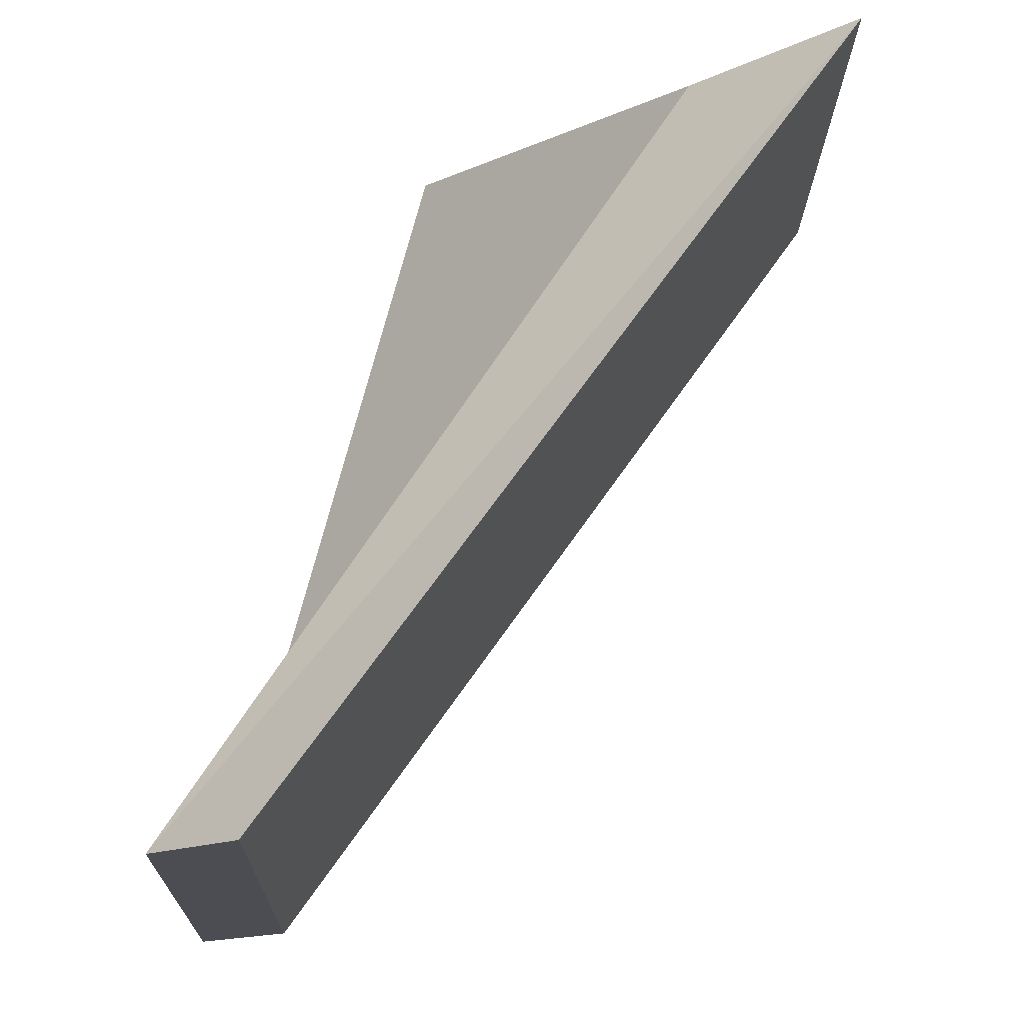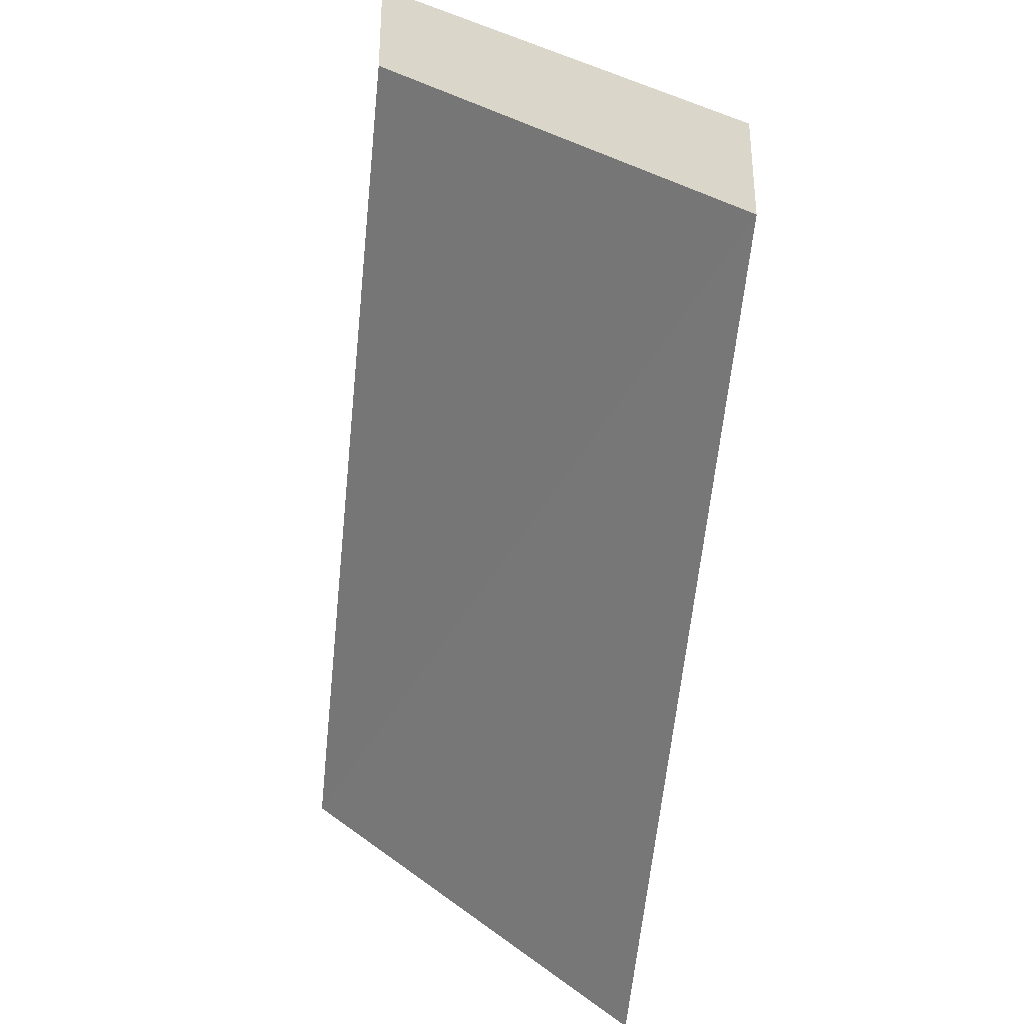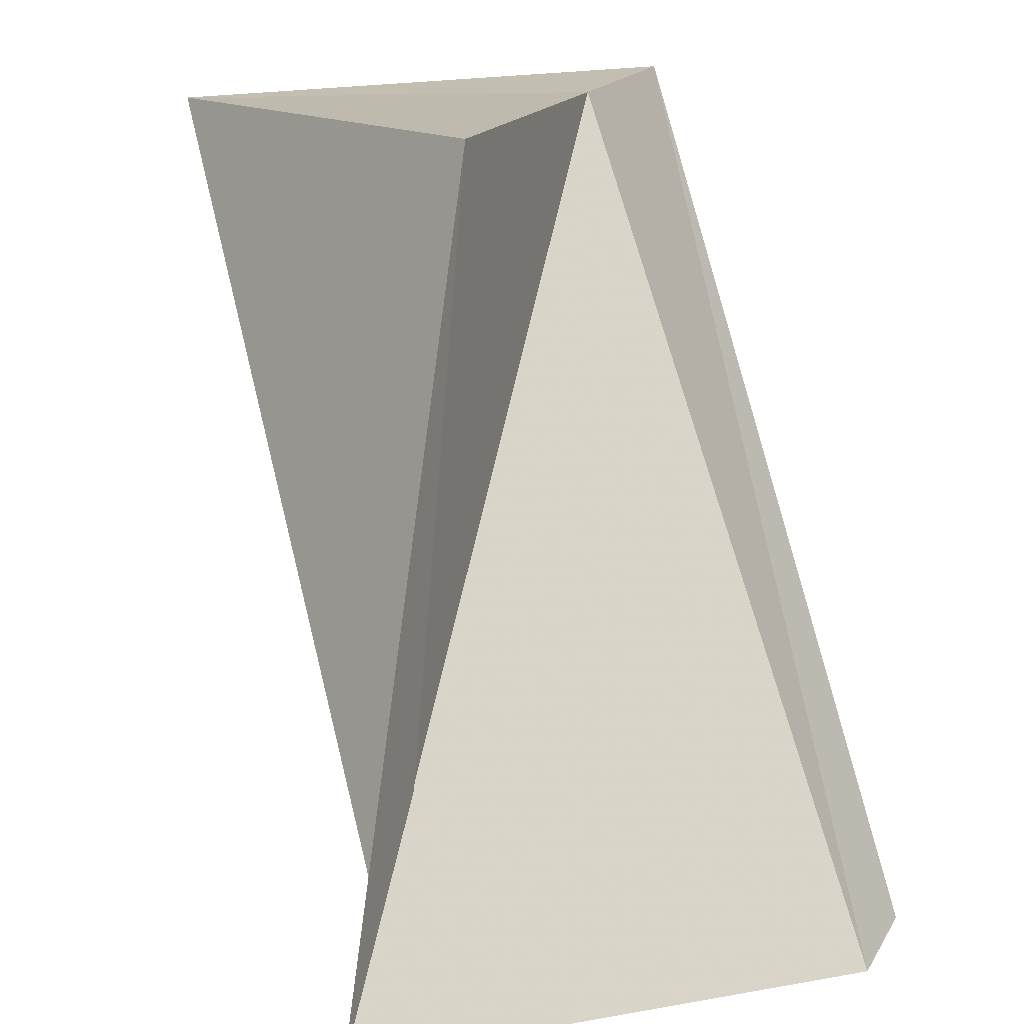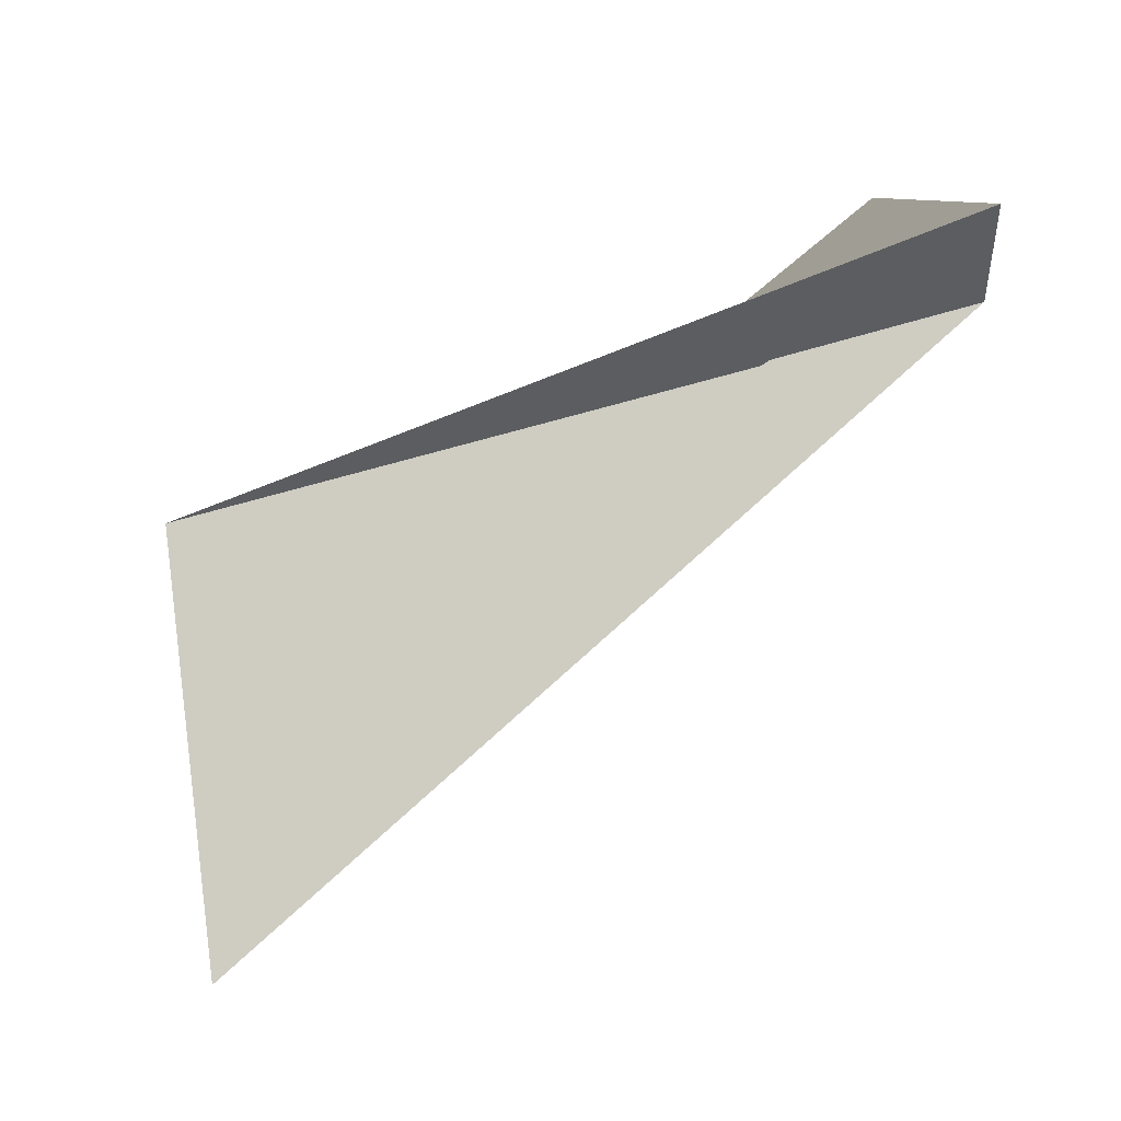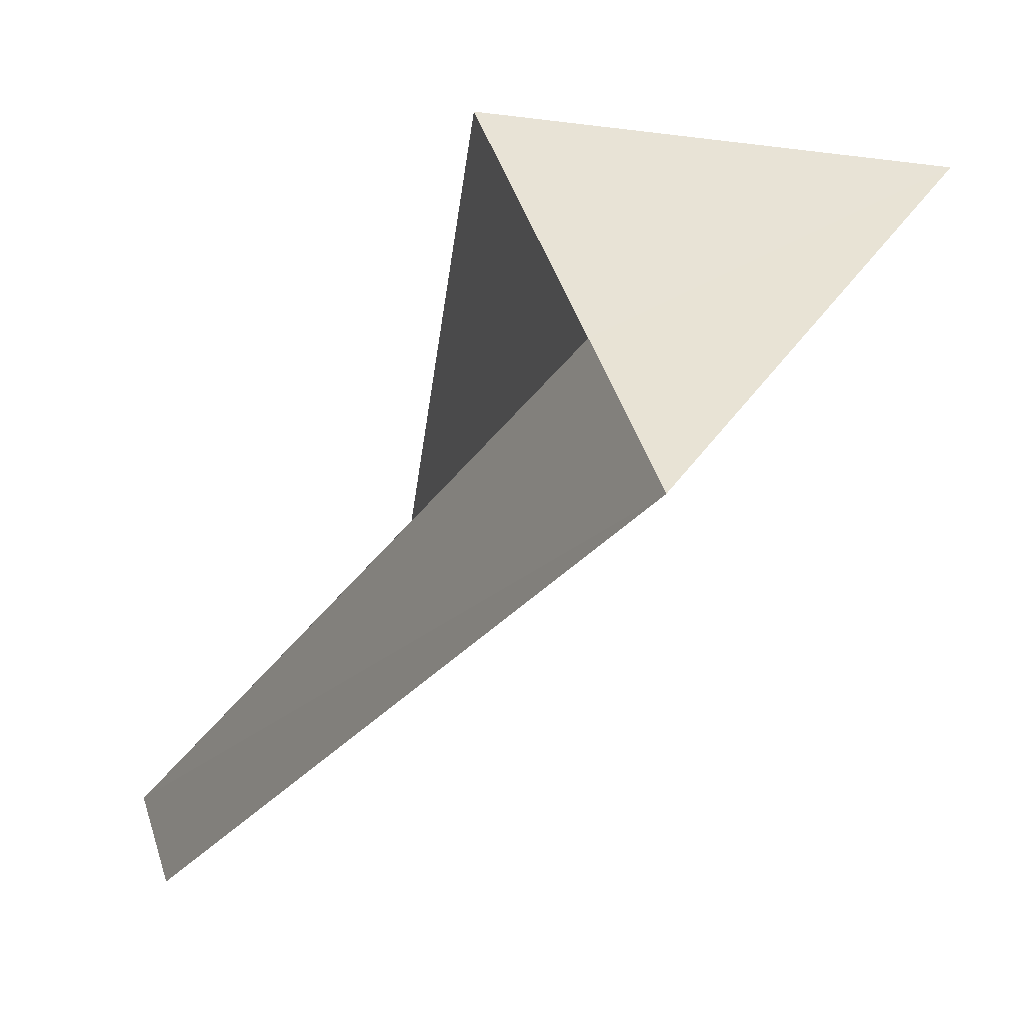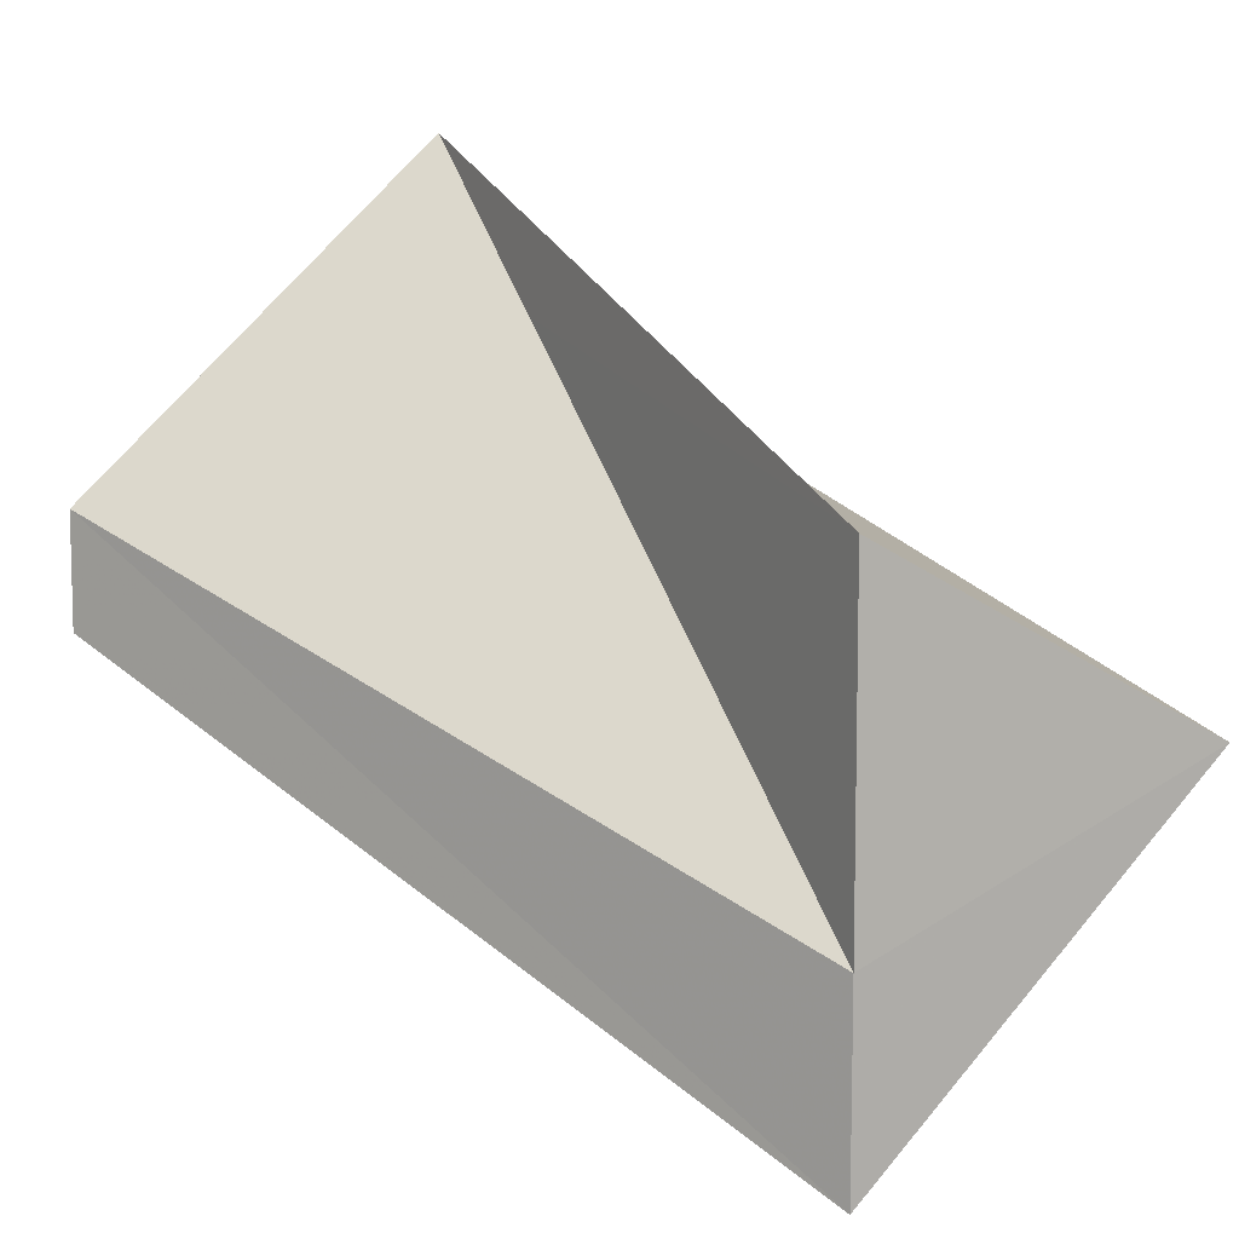
<metadata>
{"format":"obj","ext":"obj","renderer":"f3d","projection":"perspective","resolution":1024,"background":"white","views":[{"elev":-16.8,"azim":131.8,"up":"+Y"},{"elev":-37.8,"azim":20.1,"up":"+Z"},{"elev":16.2,"azim":20.2,"up":"+Y"},{"elev":50.8,"azim":-98.3,"up":"+Z"},{"elev":41.5,"azim":164.2,"up":"+Y"},{"elev":9.2,"azim":151.6,"up":"+Z"}]}
</metadata>
<code>
o 20162
v 2223 1871 17.64
v 2223 1871 17.65
v 2223 1871 17.63
v 2223 1871 17.63
v 2223 1871 17.64
v 2223 1871 17.66
v 2223 1871 17.65
v 2223 1871 17.63
v 2223 1871 17.64
v 2223 1871 17.63
v 2223 1871 17.64
v 2223 1871 17.64
v 2223 1871 17.64
v 2223 1871 17.65
v 2223 1871 17.64
v 2223 1871 17.65
v 2223 1871 17.65
v 2223 1871 17.65
v 2223 1871 17.65
v 2223 1871 17.66
v 2223 1871 17.65
v 2223 1871 17.66
v 2223 1871 17.64
v 2223 1871 17.64
v 2223 1871 17.65
v 2223 1871 17.66
v 2223 1871 17.65
v 2223 1871 17.65
v 2223 1871 17.64
f 1 2 3
f 1 4 5
f 1 6 7
f 8 7 9
f 10 11 12
f 12 13 14
f 15 16 17
f 18 19 20
f 21 22 19
f 23 24 18
f 25 26 23
f 27 28 29

</code>
